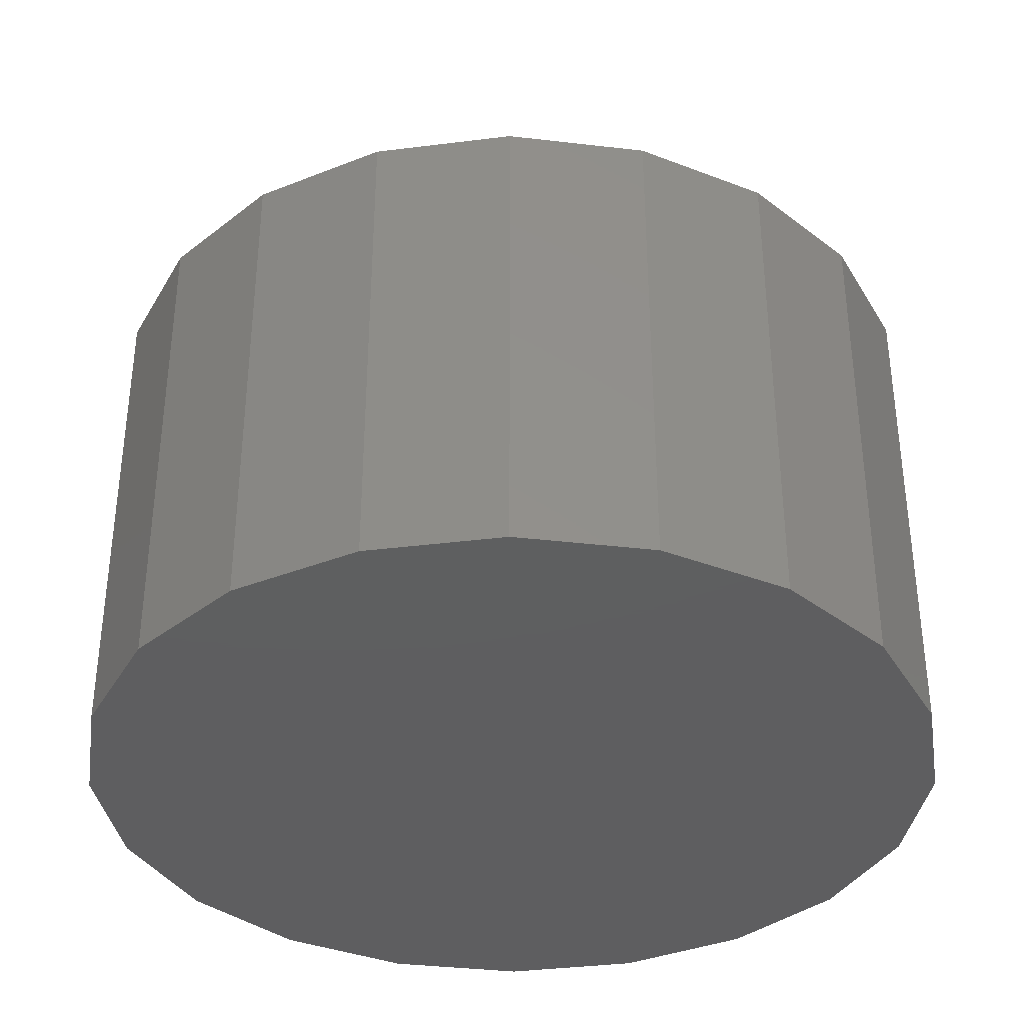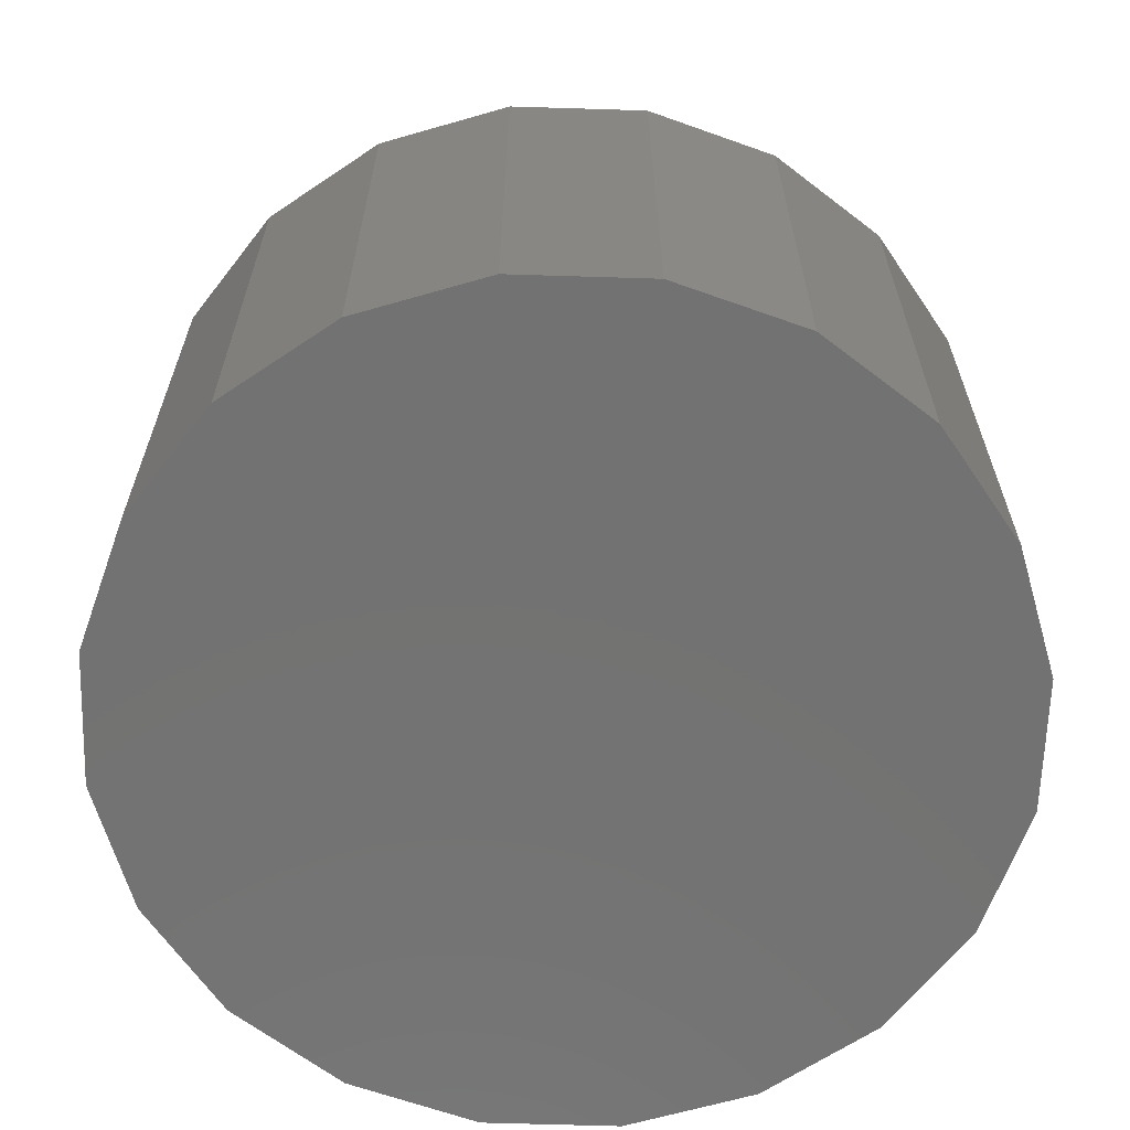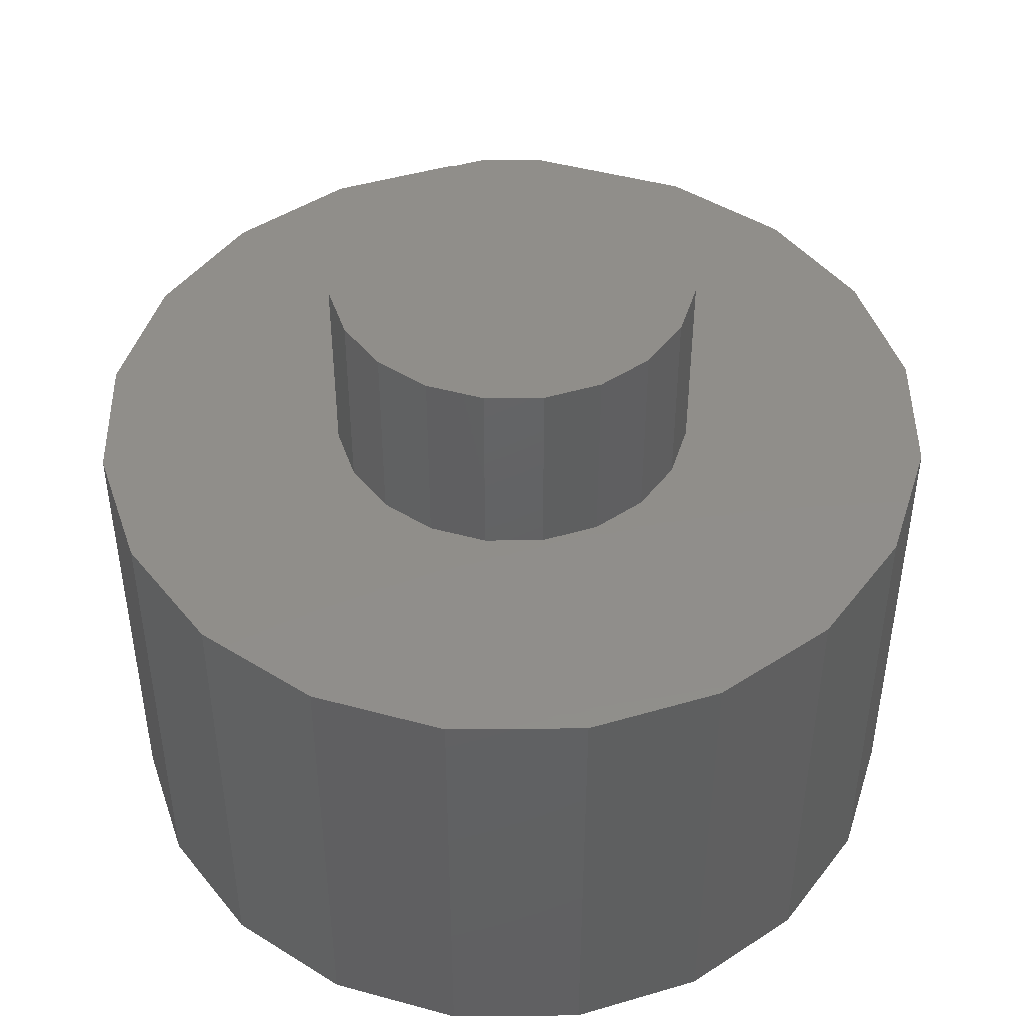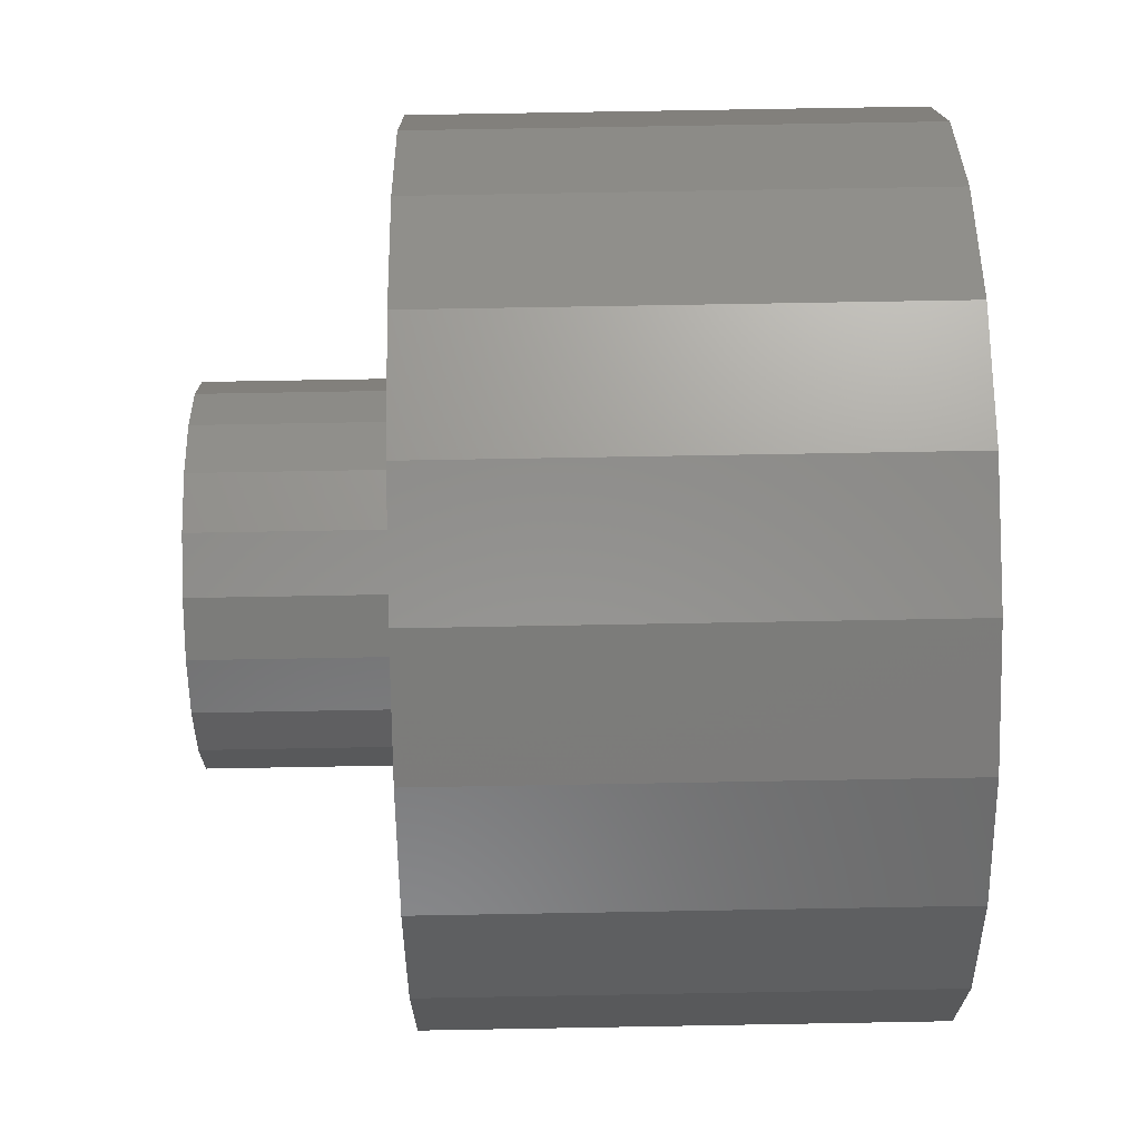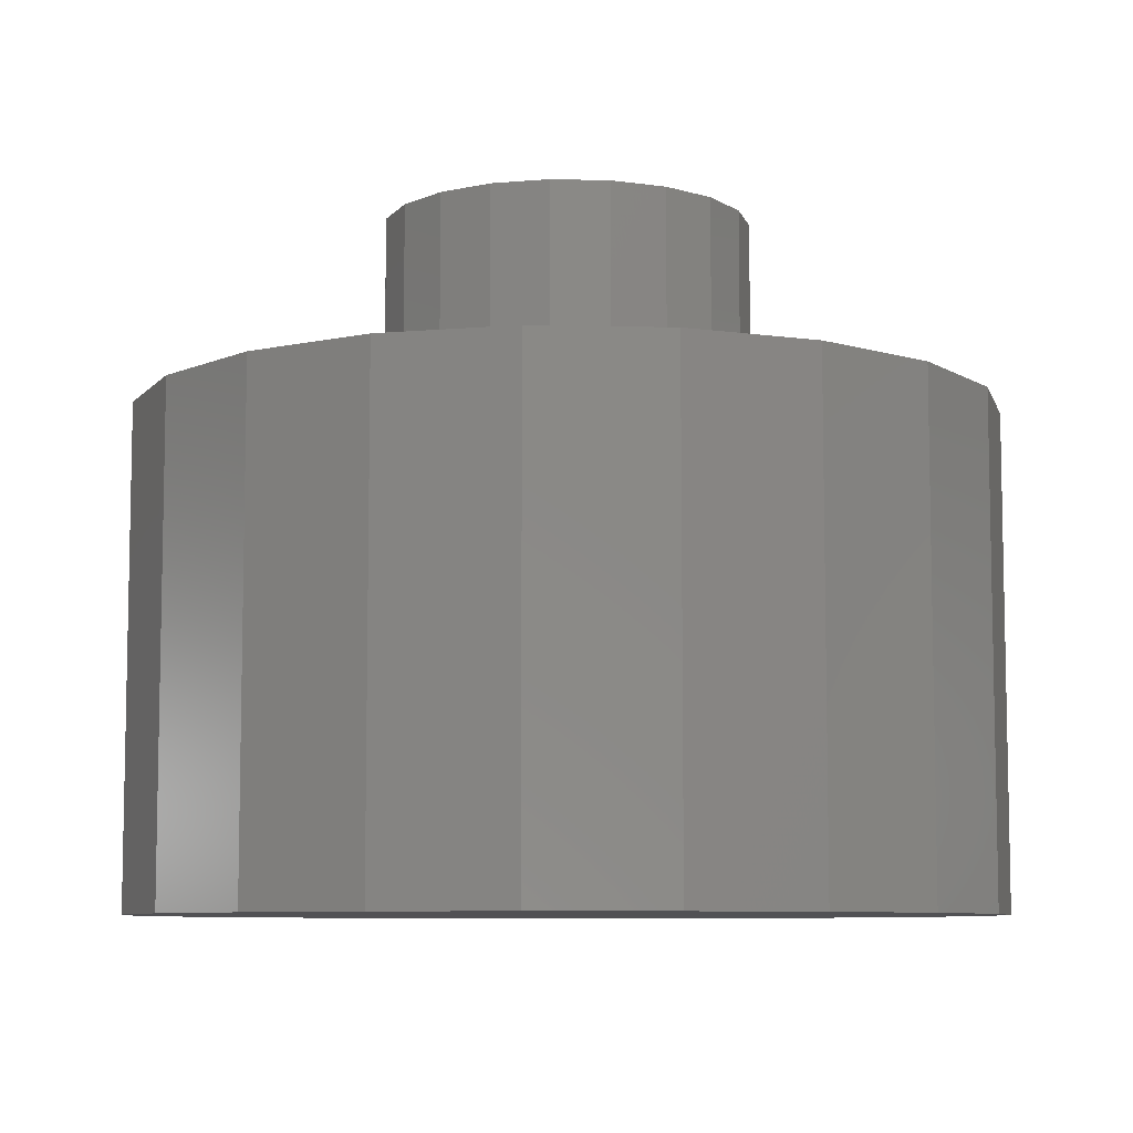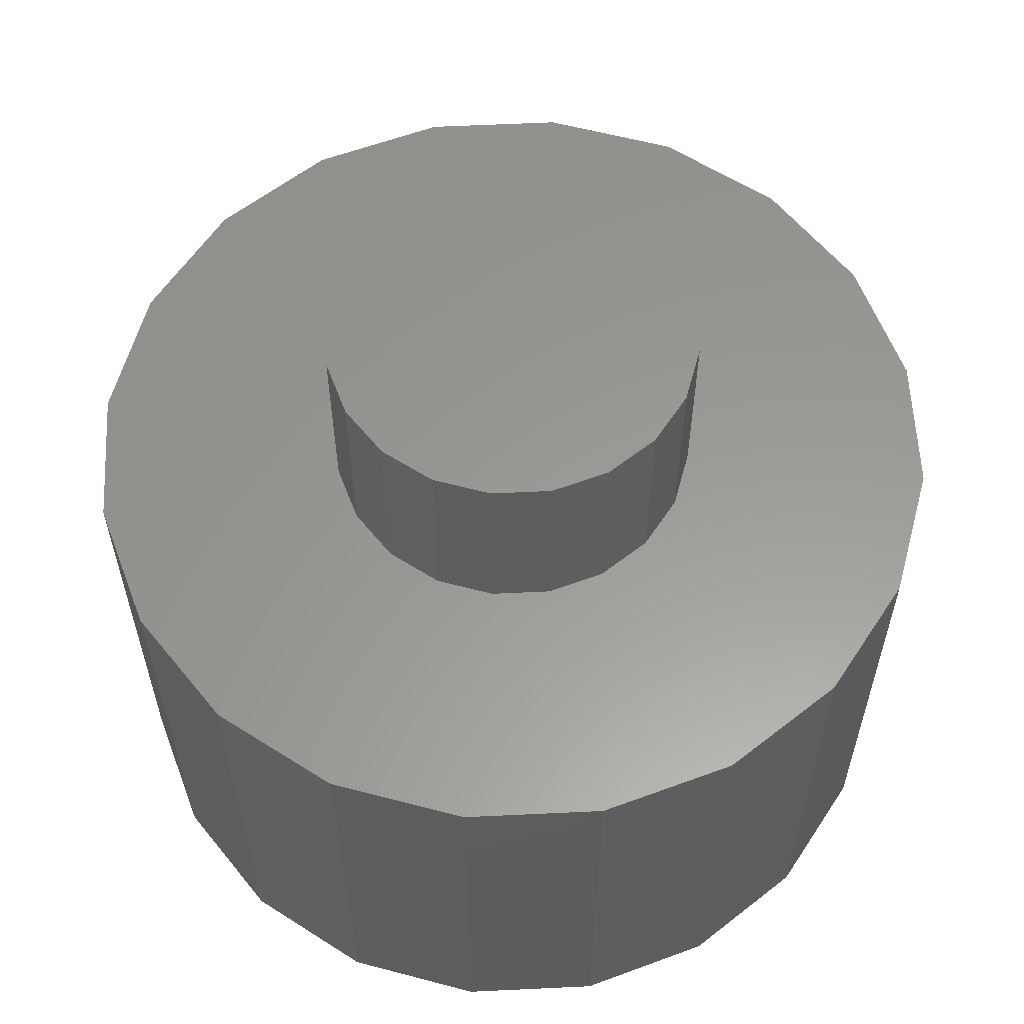
<metadata>
{"format":"stl","ext":"stl","renderer":"f3d","projection":"perspective","resolution":1024,"background":"white","views":[{"elev":-36.4,"azim":90.3,"up":"+Y"},{"elev":-64.5,"azim":-100.8,"up":"+Y"},{"elev":46.0,"azim":-153.6,"up":"+Y"},{"elev":77.9,"azim":-91.0,"up":"+Z"},{"elev":-7.8,"azim":23.0,"up":"+Y"},{"elev":59.4,"azim":114.2,"up":"+Y"}]}
</metadata>
<code>
# stl→obj: 80 verts, 152 faces
v -0.7133 -0.8 0.2318
v -0.75 -0.8 1.776e-16
v -0.7133 -0.8 -0.2318
v -0.4408 -0.8 -0.6068
v -0.6068 -0.8 -0.4408
v -0.2318 -0.8 -0.7133
v 0 -0.8 -0.75
v 0.2318 -0.8 -0.7133
v 0.4408 -0.8 -0.6068
v 0.6068 -0.8 -0.4408
v 0.7133 -0.8 -0.2318
v 0.75 -0.8 1.776e-16
v 0.7133 -0.8 0.2318
v 0.6068 -0.8 0.4408
v 0.4408 -0.8 0.6068
v 0.2318 -0.8 0.7133
v 0 -0.8 0.75
v -0.2318 -0.8 0.7133
v -0.4408 -0.8 0.6068
v -0.6068 -0.8 0.4408
v -0.75 0 0
v -0.7133 -5.146e-17 -0.2318
v -0.7133 5.146e-17 0.2318
v -0.6068 9.789e-17 0.4408
v -0.4408 1.347e-16 0.6068
v -0.2318 1.584e-16 0.7133
v 0 1.665e-16 0.75
v 0.2318 1.584e-16 0.7133
v 0.4408 1.347e-16 0.6068
v 0.6068 9.789e-17 0.4408
v 0.7133 5.146e-17 0.2318
v 0.75 0 0
v 0.7133 -5.146e-17 -0.2318
v 0.6068 -9.789e-17 -0.4408
v 0.4408 -1.347e-16 -0.6068
v 0.2318 -1.584e-16 -0.7133
v 0 -1.665e-16 -0.75
v -0.2318 -1.584e-16 -0.7133
v -0.4408 -1.347e-16 -0.6068
v -0.6068 -9.789e-17 -0.4408
v -1.664 -2.8 0.5408
v -1.75 -2.8 4.441e-16
v -1.664 -2.8 -0.5408
v -1.029 -2.8 -1.416
v -1.416 -2.8 -1.029
v -0.5408 -2.8 -1.664
v 0 -2.8 -1.75
v 0.5408 -2.8 -1.664
v 1.029 -2.8 -1.416
v 1.416 -2.8 -1.029
v 1.664 -2.8 -0.5408
v 1.75 -2.8 4.441e-16
v 1.664 -2.8 0.5408
v 1.416 -2.8 1.029
v 1.029 -2.8 1.416
v 0.5408 -2.8 1.664
v 0 -2.8 1.75
v -0.5408 -2.8 1.664
v -1.029 -2.8 1.416
v -1.416 -2.8 1.029
v -1.75 -0.8 0
v -1.664 -0.8 -0.5408
v -1.664 -0.8 0.5408
v -1.416 -0.8 1.029
v -1.029 -0.8 1.416
v -0.5408 -0.8 1.664
v 0 -0.8 1.75
v 0.5408 -0.8 1.664
v 1.029 -0.8 1.416
v 1.416 -0.8 1.029
v 1.664 -0.8 0.5408
v 1.75 -0.8 0
v 1.664 -0.8 -0.5408
v 1.416 -0.8 -1.029
v 1.029 -0.8 -1.416
v 0.5408 -0.8 -1.664
v 0 -0.8 -1.75
v -0.5408 -0.8 -1.664
v -1.029 -0.8 -1.416
v -1.416 -0.8 -1.029
f 1 2 3
f 4 1 5
f 5 1 3
f 6 1 4
f 7 1 6
f 8 1 7
f 9 1 8
f 10 1 9
f 11 1 10
f 12 1 11
f 13 1 12
f 14 1 13
f 15 1 14
f 16 1 15
f 17 1 16
f 18 1 17
f 19 1 18
f 20 1 19
f 2 21 3
f 3 21 22
f 2 1 21
f 21 1 23
f 1 20 23
f 23 20 24
f 20 19 24
f 24 19 25
f 25 19 18
f 26 25 18
f 26 18 17
f 27 26 17
f 27 17 16
f 28 27 16
f 28 16 15
f 29 28 15
f 29 15 14
f 30 29 14
f 30 14 13
f 31 30 13
f 31 13 12
f 32 31 12
f 12 11 33
f 32 12 33
f 11 10 34
f 33 11 34
f 10 9 35
f 34 10 35
f 8 36 9
f 9 36 35
f 7 37 8
f 8 37 36
f 6 38 7
f 7 38 37
f 4 39 6
f 6 39 38
f 5 40 4
f 4 40 39
f 3 22 5
f 5 22 40
f 21 23 22
f 22 23 24
f 22 24 25
f 22 25 26
f 22 26 27
f 22 27 28
f 22 28 29
f 22 29 30
f 22 30 31
f 22 31 32
f 22 32 33
f 22 33 34
f 22 34 35
f 22 35 36
f 22 36 37
f 22 37 38
f 22 38 39
f 22 39 40
f 41 42 43
f 44 41 45
f 45 41 43
f 46 41 44
f 47 41 46
f 48 41 47
f 49 41 48
f 50 41 49
f 51 41 50
f 52 41 51
f 53 41 52
f 54 41 53
f 55 41 54
f 56 41 55
f 57 41 56
f 58 41 57
f 59 41 58
f 60 41 59
f 42 61 43
f 43 61 62
f 42 41 61
f 61 41 63
f 41 60 63
f 63 60 64
f 60 59 64
f 64 59 65
f 65 59 58
f 66 65 58
f 66 58 57
f 67 66 57
f 67 57 56
f 68 67 56
f 68 56 55
f 69 68 55
f 69 55 54
f 70 69 54
f 70 54 53
f 71 70 53
f 71 53 52
f 72 71 52
f 52 51 73
f 72 52 73
f 51 50 74
f 73 51 74
f 50 49 75
f 74 50 75
f 48 76 49
f 49 76 75
f 47 77 48
f 48 77 76
f 46 78 47
f 47 78 77
f 44 79 46
f 46 79 78
f 45 80 44
f 44 80 79
f 43 62 45
f 45 62 80
f 61 63 62
f 62 63 64
f 62 64 65
f 62 65 66
f 62 66 67
f 62 67 68
f 62 68 69
f 62 69 70
f 62 70 71
f 62 71 72
f 62 72 73
f 62 73 74
f 62 74 75
f 62 75 76
f 62 76 77
f 62 77 78
f 62 78 79
f 62 79 80

</code>
